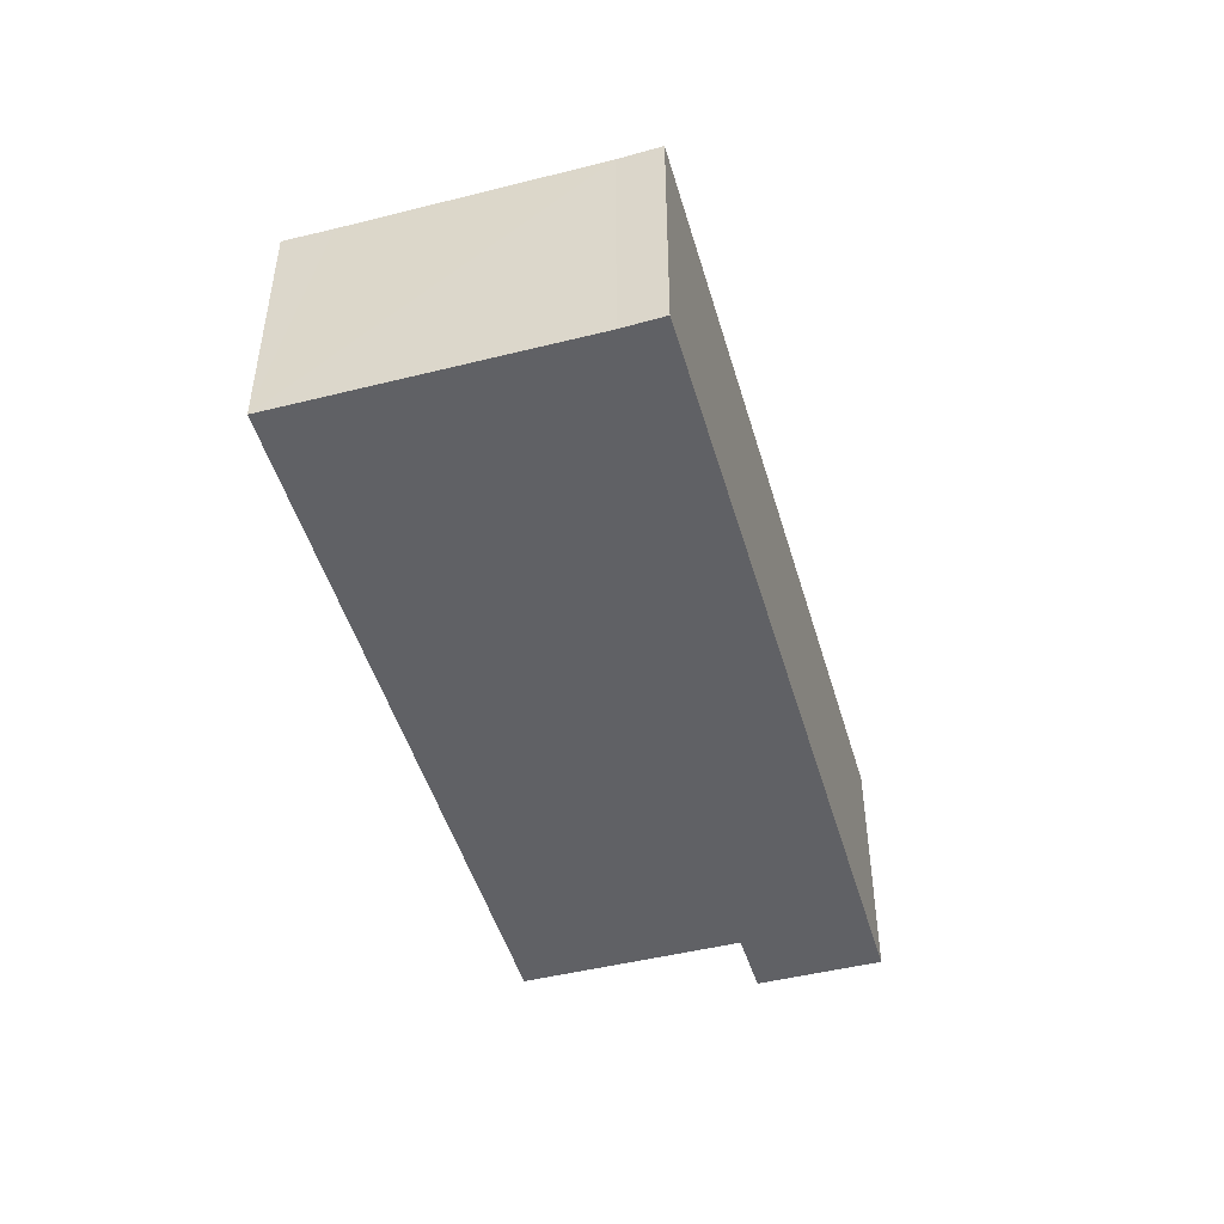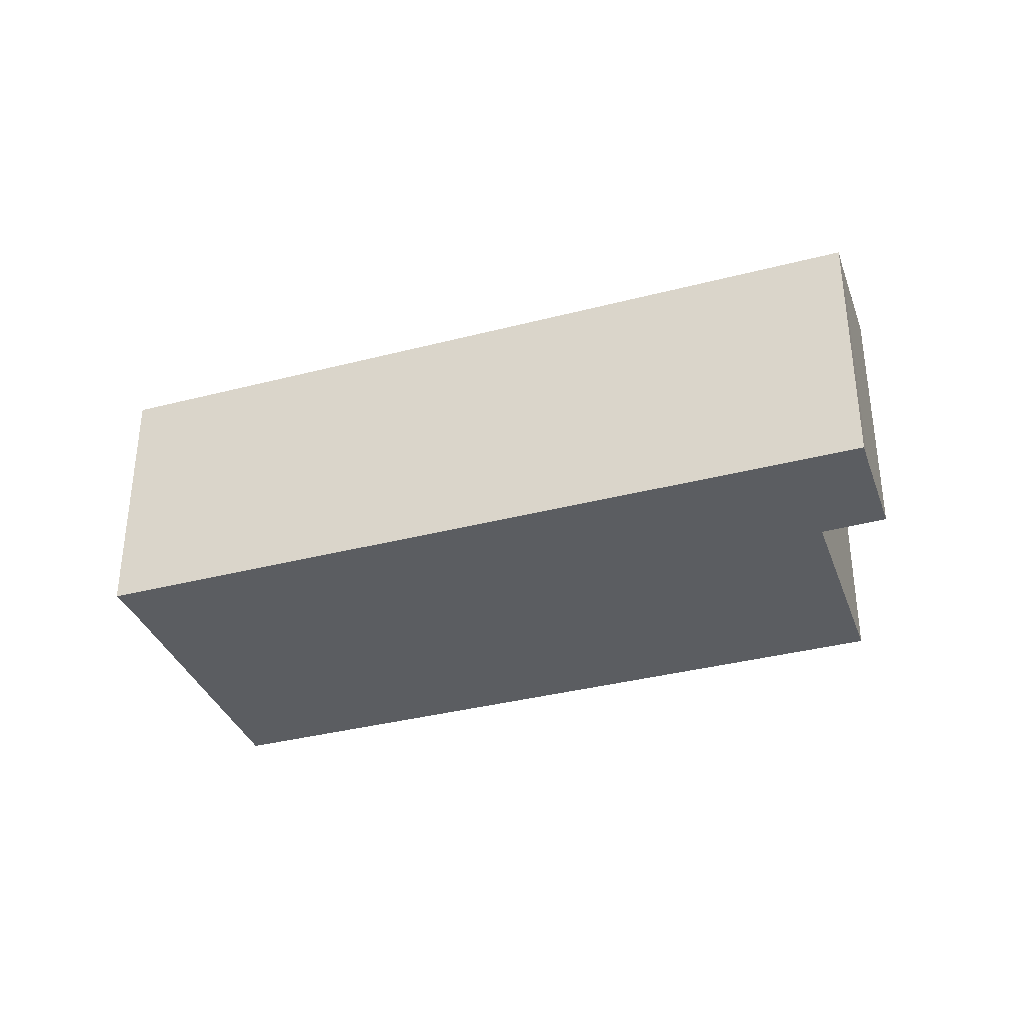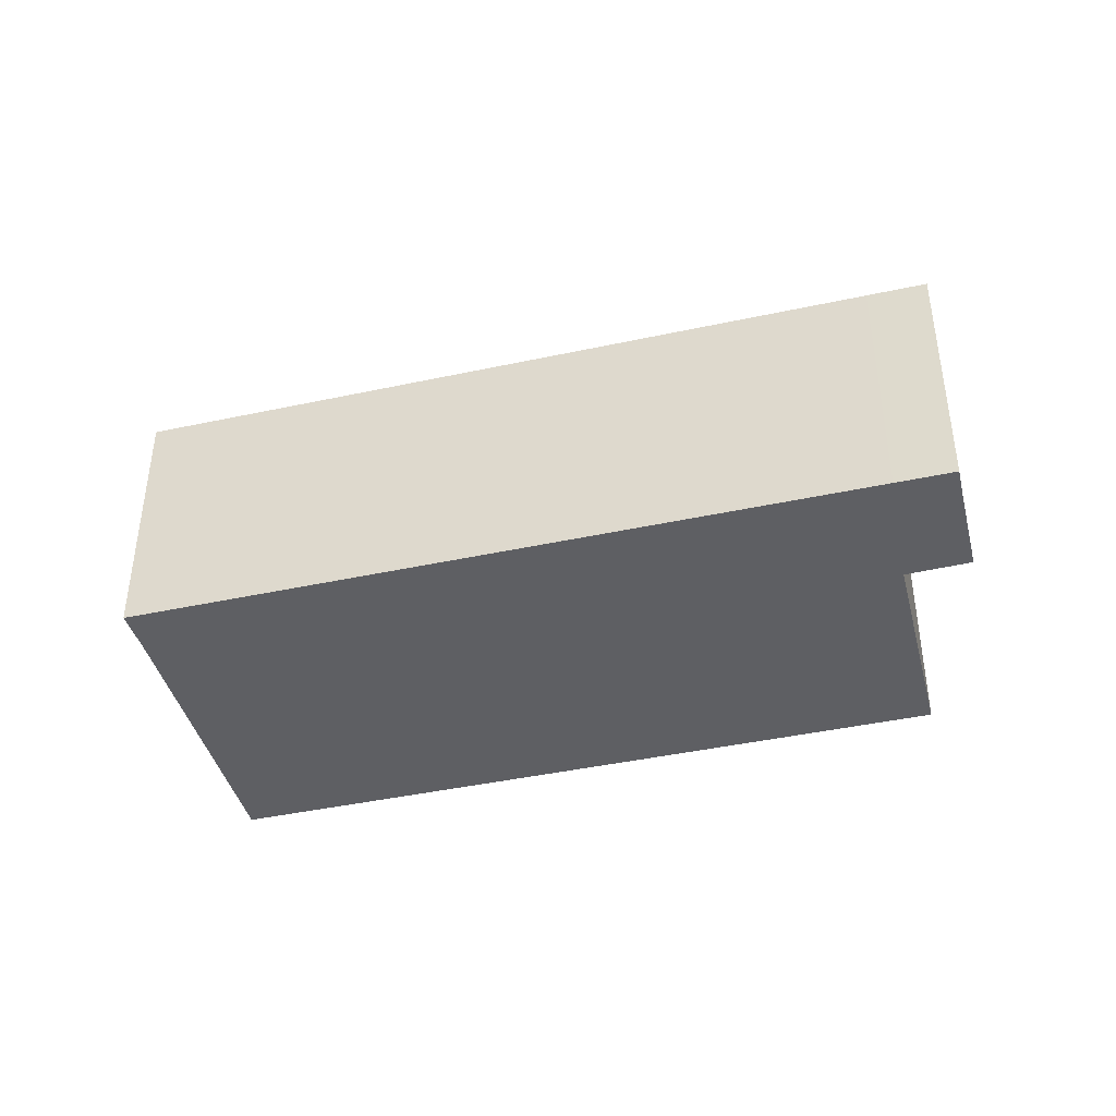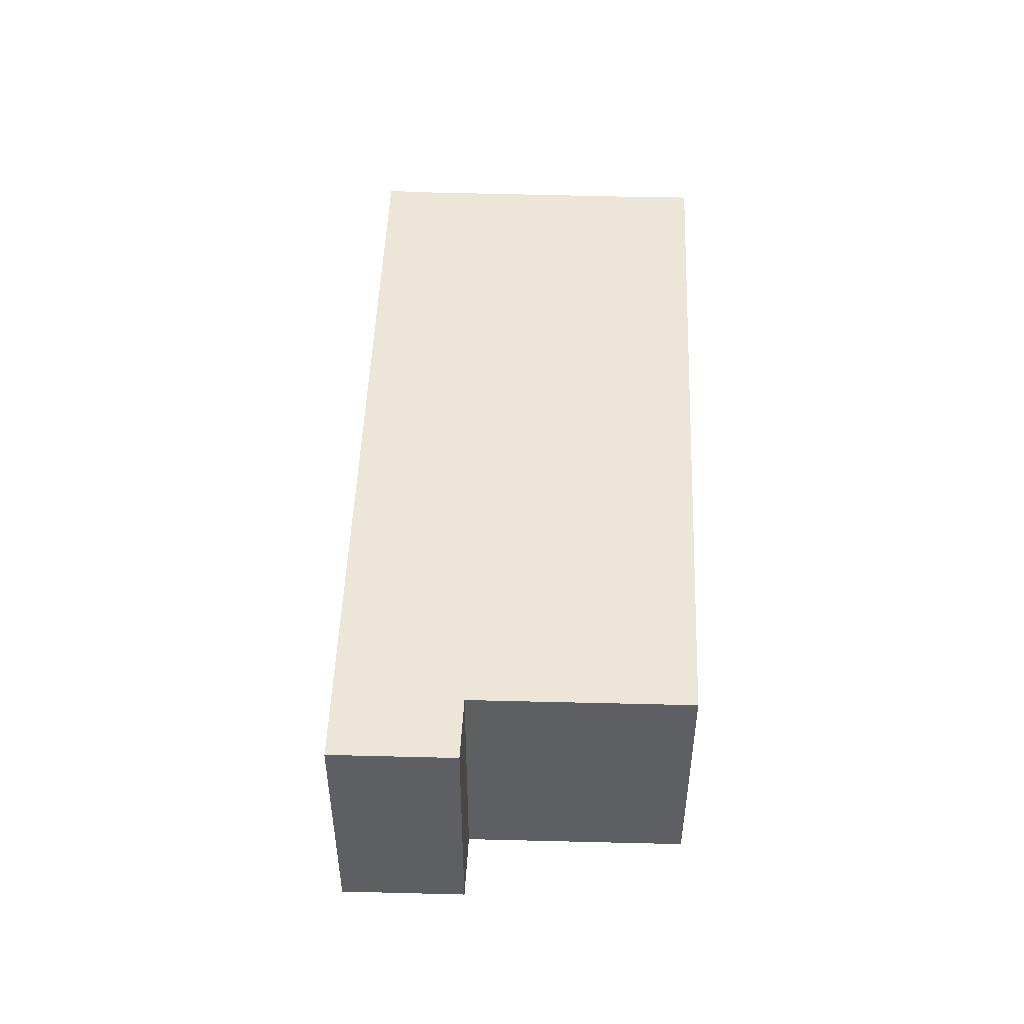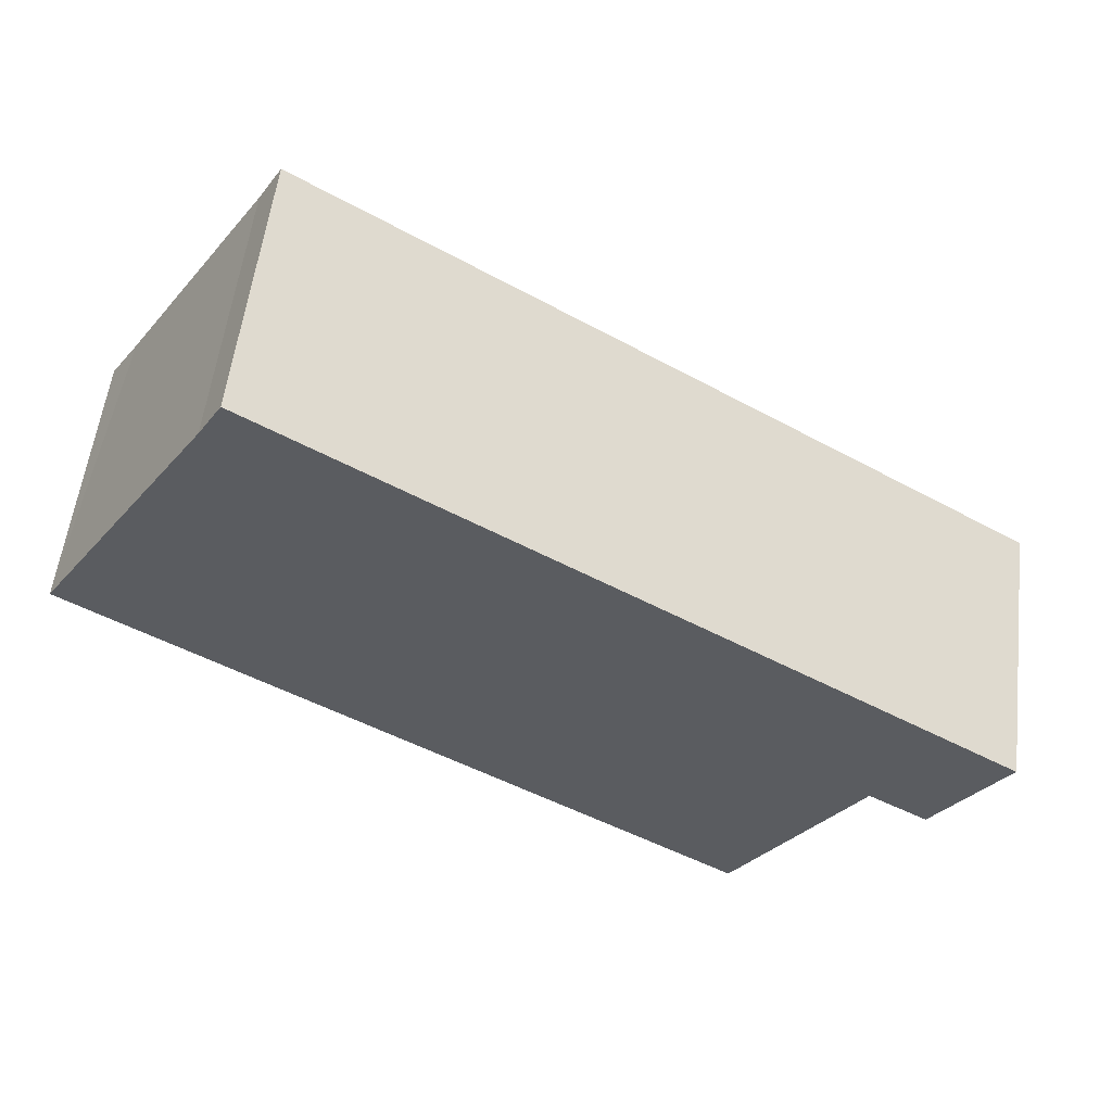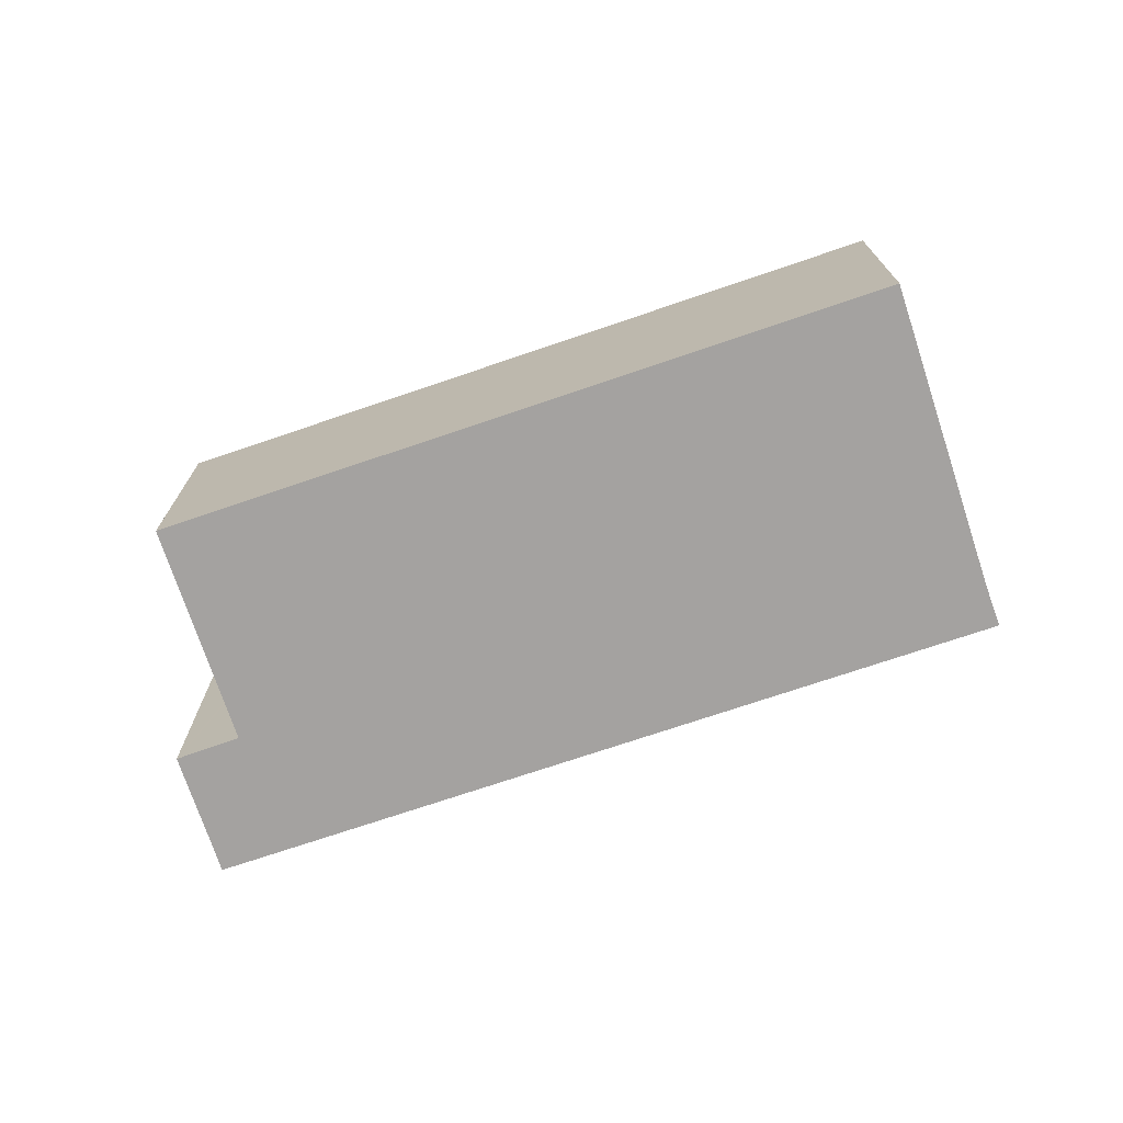
<metadata>
{"format":"obj","ext":"obj","renderer":"f3d","projection":"perspective","resolution":1024,"background":"white","views":[{"elev":-48.3,"azim":-41.7,"up":"+Y"},{"elev":-35.4,"azim":51.3,"up":"+Y"},{"elev":-41.7,"azim":46.9,"up":"+Y"},{"elev":49.5,"azim":124.4,"up":"+Y"},{"elev":55.5,"azim":6.9,"up":"+Z"},{"elev":-72.7,"azim":-129.0,"up":"+Y"}]}
</metadata>
<code>
v  0 3.761 2.303e-16
v  9.378 3.761 -5.607
v  9.242 3.761 -5.818
v  11.03 3.761 -3.043
v  12.14 3.761 -1.51
v  0.411 3.761 0.625
v  2.457 3.761 3.834
v  2.788 3.761 4.389
v  11.13 3.761 -3.1
v  12.73 3.761 -2.216
v  11.87 3.761 -3.549
v  12.88 3.761 -1.98
v  11.87 2.173e-16 -3.549
v  11.03 1.863e-16 -3.043
v  11.13 1.898e-16 -3.1
v  9.242 3.563e-16 -5.818
v  0 0 0
v  9.378 3.433e-16 -5.607
v  12.73 1.357e-16 -2.216
v  12.88 1.212e-16 -1.98
v  2.457 -2.348e-16 3.834
v  0.411 -3.827e-17 0.625
v  2.788 -2.687e-16 4.389
v  12.14 9.246e-17 -1.51
g defaultobject
f 1 2 3
f 2 1 4
f 4 1 5
f 5 1 6
f 5 6 7
f 5 7 8
f 9 10 11
f 10 9 12
f 12 9 4
f 12 4 5
f 13 9 11
f 9 13 4
f 4 13 14
f 14 13 15
f 16 1 3
f 1 16 17
f 14 2 4
f 2 14 3
f 3 14 16
f 16 14 18
f 19 11 10
f 11 19 13
f 20 10 12
f 10 20 19
f 17 6 1
f 6 17 7
f 7 17 21
f 21 17 22
f 21 8 7
f 8 21 23
f 23 5 8
f 5 23 24
f 5 24 12
f 12 24 20
f 16 22 17
f 22 16 21
f 21 16 18
f 21 18 14
f 21 14 23
f 23 14 24
f 24 14 15
f 24 15 13
f 24 13 19
f 24 19 20

</code>
